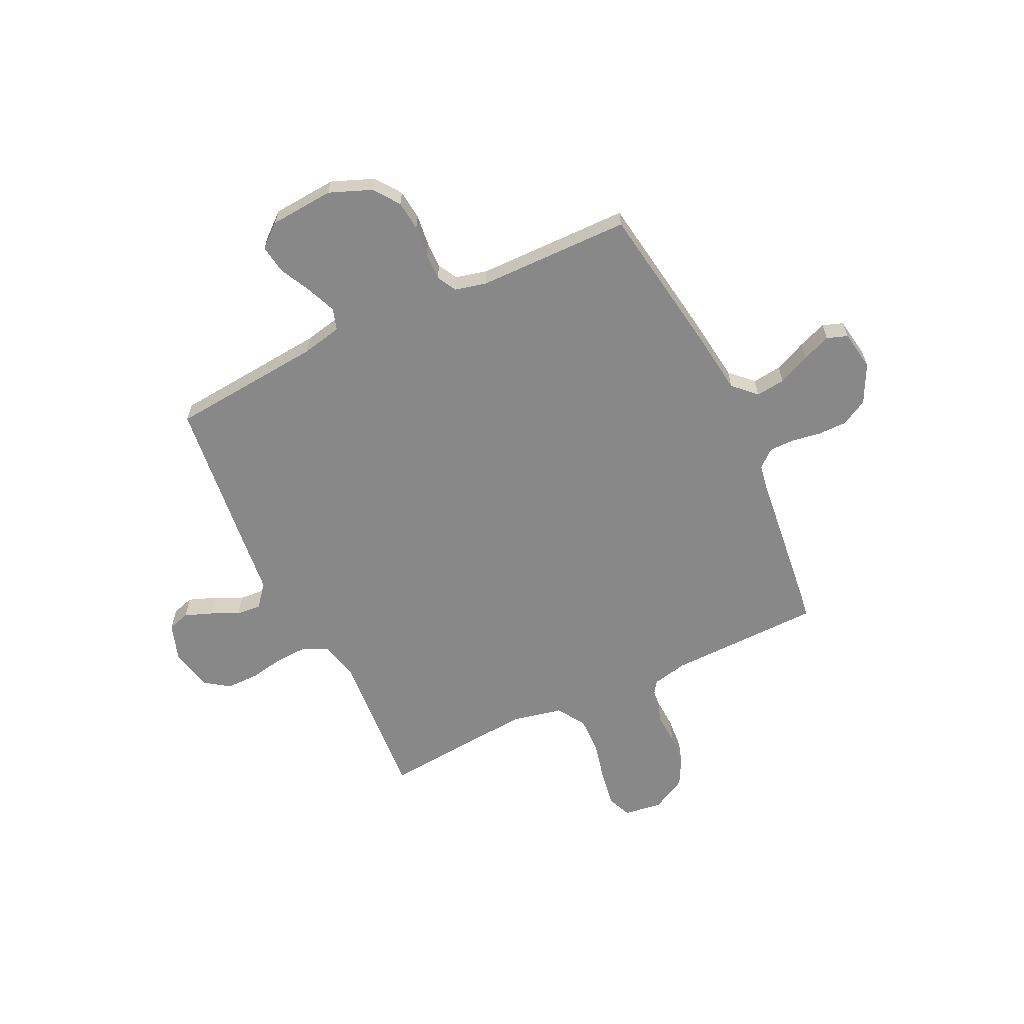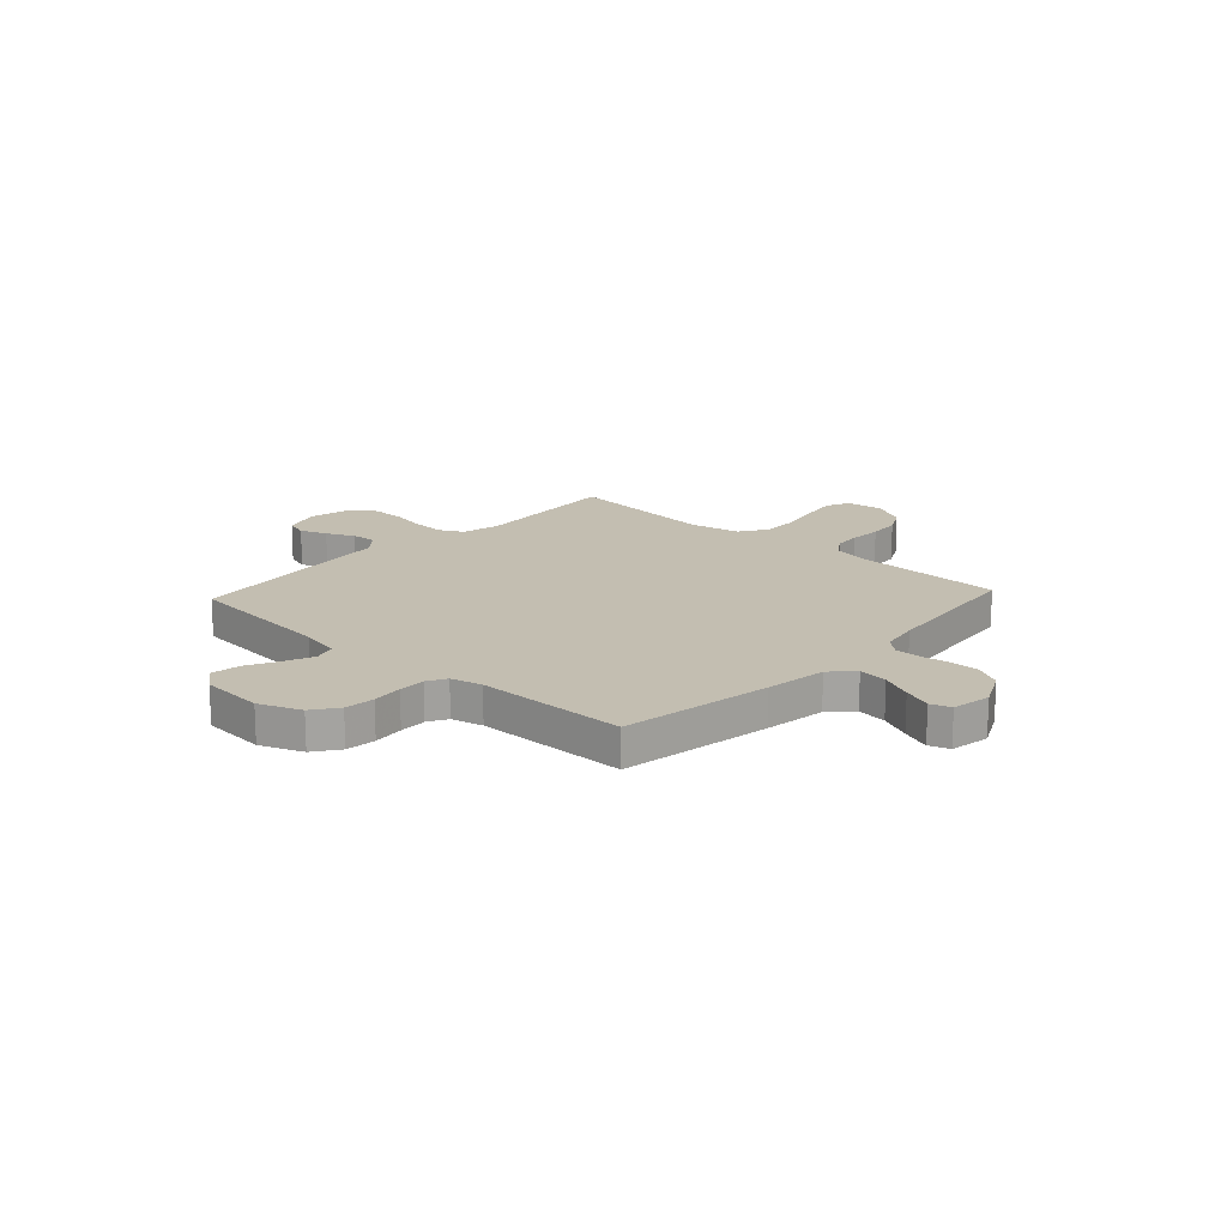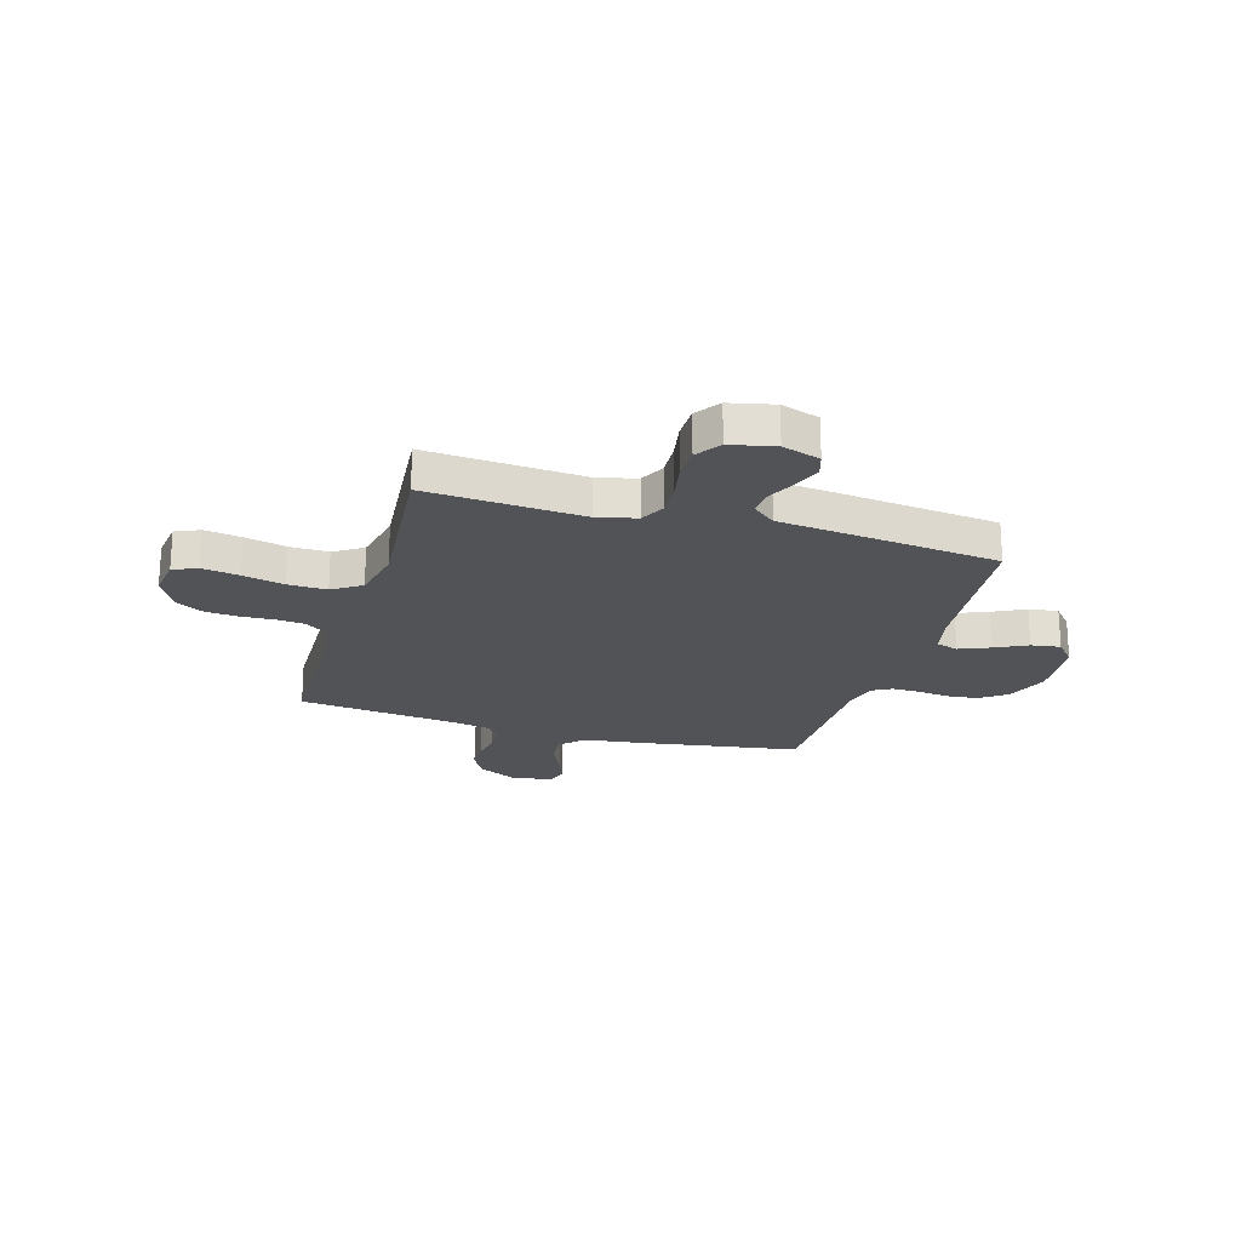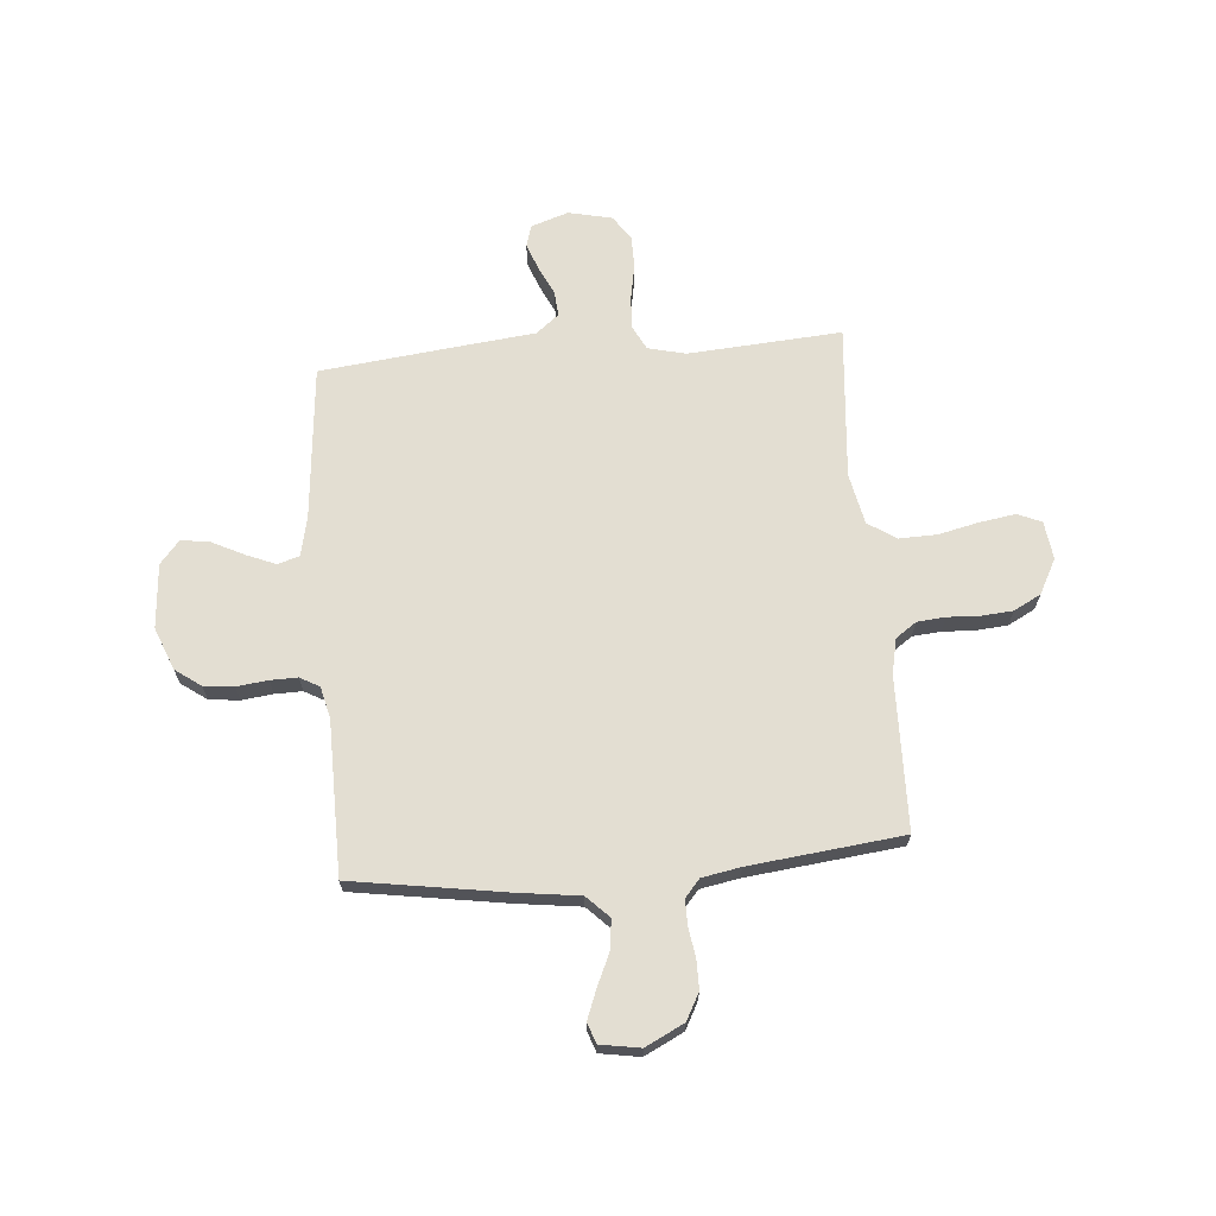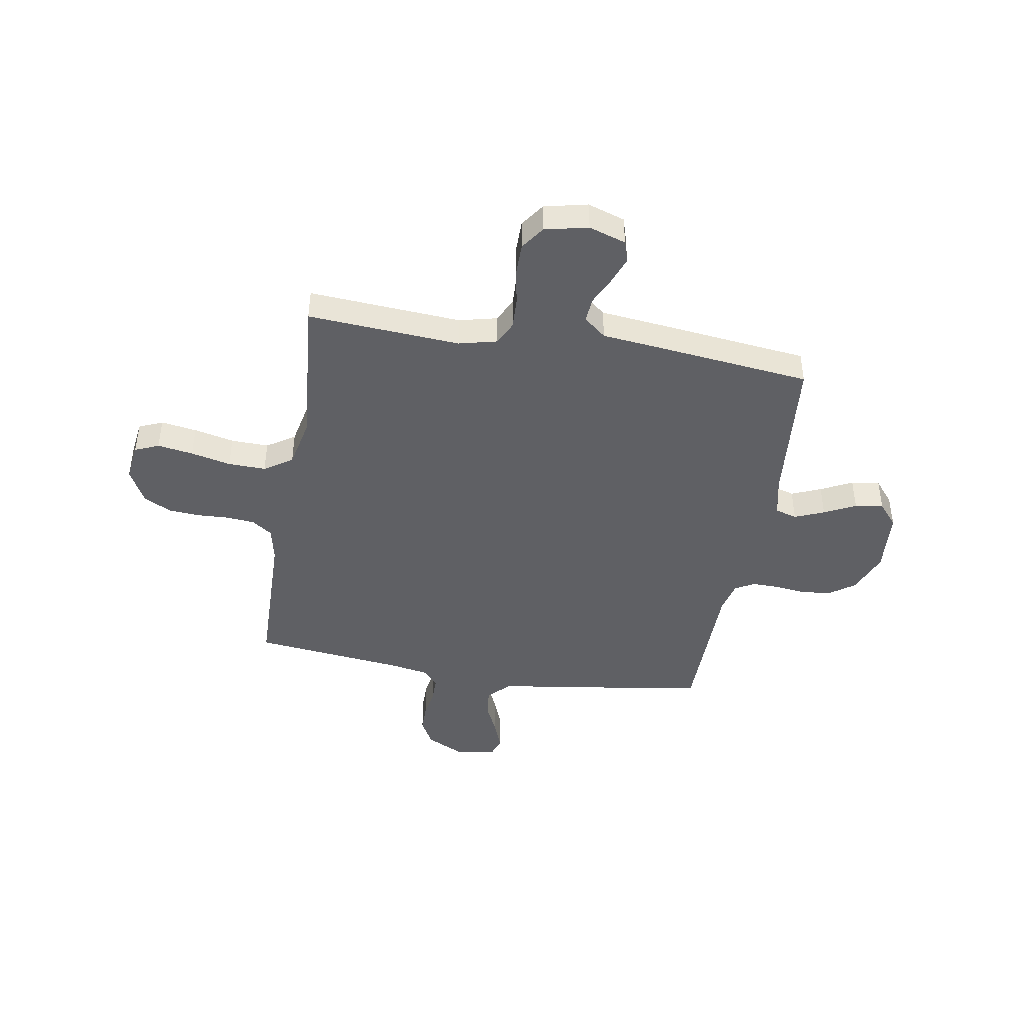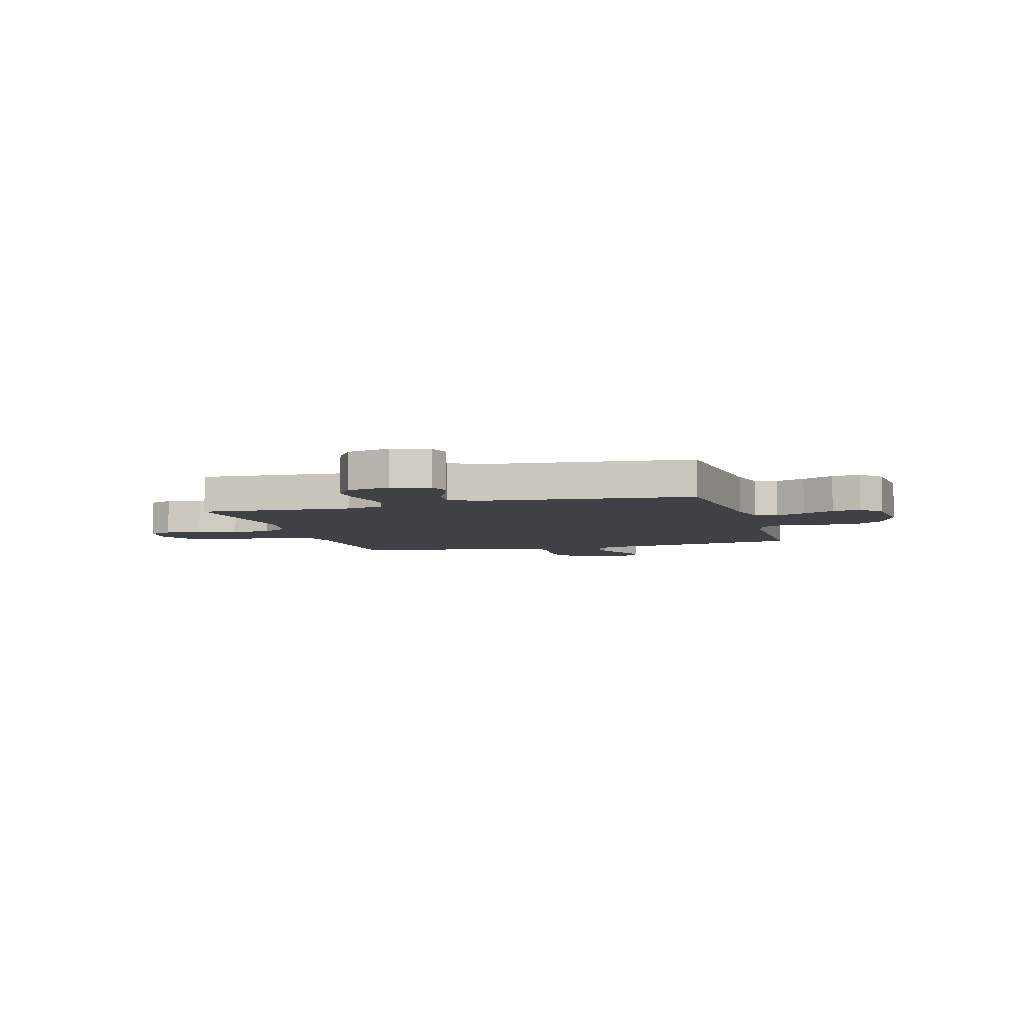
<metadata>
{"format":"obj","ext":"obj","renderer":"f3d","projection":"perspective","resolution":1024,"background":"white","views":[{"elev":-62.7,"azim":-64.5,"up":"+Y"},{"elev":17.2,"azim":-47.3,"up":"+Y"},{"elev":-21.9,"azim":163.6,"up":"+Y"},{"elev":67.4,"azim":-4.8,"up":"+Y"},{"elev":-43.8,"azim":170.4,"up":"+Y"},{"elev":-5.7,"azim":-163.8,"up":"+Y"}]}
</metadata>
<code>
v 0.5 0.07 -0.5
v 0.2 0.07 -0.479
v 0.126 0.07 -0.497
v 0.102 0.07 -0.544
v 0.105 0.07 -0.607
v 0.118 0.07 -0.677
v 0.118 0.07 -0.741
v 0.085 0.07 -0.788
v 0 0.07 -0.807
v -0.073 0.07 -0.783
v -0.086 0.07 -0.74
v -0.066 0.07 -0.687
v -0.04 0.07 -0.632
v -0.036 0.07 -0.583
v -0.08 0.07 -0.547
v -0.2 0.07 -0.534
v -0.5 0.07 -0.5
v -0.528 0.07 -0.2
v -0.545 0.07 -0.121
v -0.588 0.07 -0.108
v -0.646 0.07 -0.132
v -0.708 0.07 -0.163
v -0.764 0.07 -0.171
v -0.802 0.07 -0.126
v -0.812 0.07 0
v -0.779 0.07 0.083
v -0.729 0.07 0.119
v -0.67 0.07 0.125
v -0.609 0.07 0.118
v -0.556 0.07 0.117
v -0.518 0.07 0.138
v -0.503 0.07 0.2
v -0.5 0.07 0.5
v -0.2 0.07 0.547
v -0.078 0.07 0.563
v -0.035 0.07 0.606
v -0.042 0.07 0.664
v -0.07 0.07 0.726
v -0.092 0.07 0.783
v -0.078 0.07 0.823
v 0 0.07 0.836
v 0.076 0.07 0.798
v 0.104 0.07 0.746
v 0.104 0.07 0.689
v 0.095 0.07 0.632
v 0.095 0.07 0.582
v 0.124 0.07 0.548
v 0.2 0.07 0.534
v 0.5 0.07 0.5
v 0.506 0.07 0.2
v 0.521 0.07 0.131
v 0.561 0.07 0.103
v 0.616 0.07 0.098
v 0.679 0.07 0.101
v 0.741 0.07 0.096
v 0.794 0.07 0.068
v 0.83 0.07 0
v 0.82 0.07 -0.075
v 0.773 0.07 -0.095
v 0.703 0.07 -0.084
v 0.624 0.07 -0.066
v 0.55 0.07 -0.064
v 0.495 0.07 -0.1
v 0.474 0.07 -0.2
v 0.5 0 -0.5
v 0.2 0 -0.479
v 0.126 0 -0.497
v 0.102 0 -0.544
v 0.105 0 -0.607
v 0.118 0 -0.677
v 0.118 0 -0.741
v 0.085 0 -0.788
v 0 0 -0.807
v -0.073 0 -0.783
v -0.086 0 -0.74
v -0.066 0 -0.687
v -0.04 0 -0.632
v -0.036 0 -0.583
v -0.08 0 -0.547
v -0.2 0 -0.534
v -0.5 0 -0.5
v -0.528 0 -0.2
v -0.545 0 -0.121
v -0.588 0 -0.108
v -0.646 0 -0.132
v -0.708 0 -0.163
v -0.764 0 -0.171
v -0.802 0 -0.126
v -0.812 0 0
v -0.779 0 0.083
v -0.729 0 0.119
v -0.67 0 0.125
v -0.609 0 0.118
v -0.556 0 0.117
v -0.518 0 0.138
v -0.503 0 0.2
v -0.5 0 0.5
v -0.2 0 0.547
v -0.078 0 0.563
v -0.035 0 0.606
v -0.042 0 0.664
v -0.07 0 0.726
v -0.092 0 0.783
v -0.078 0 0.823
v 0 0 0.836
v 0.076 0 0.798
v 0.104 0 0.746
v 0.104 0 0.689
v 0.095 0 0.632
v 0.095 0 0.582
v 0.124 0 0.548
v 0.2 0 0.534
v 0.5 0 0.5
v 0.506 0 0.2
v 0.521 0 0.131
v 0.561 0 0.103
v 0.616 0 0.098
v 0.679 0 0.101
v 0.741 0 0.096
v 0.794 0 0.068
v 0.83 0 0
v 0.82 0 -0.075
v 0.773 0 -0.095
v 0.703 0 -0.084
v 0.624 0 -0.066
v 0.55 0 -0.064
v 0.495 0 -0.1
v 0.474 0 -0.2
f 59 60 61
f 58 59 61
f 57 58 61
f 56 57 61
f 55 56 61
f 54 55 61
f 53 54 61
f 52 53 61 62
f 51 52 62 63
f 48 49 50
f 51 63 64
f 50 51 64
f 48 50 64
f 47 48 64
f 43 44 45
f 42 43 45
f 41 42 45
f 40 41 45
f 39 40 45
f 38 39 45
f 37 38 45
f 36 37 45 46
f 64 1 2
f 47 64 2
f 46 47 2
f 36 46 2
f 35 36 2
f 27 28 29
f 26 27 29
f 25 26 29
f 24 25 29
f 23 24 29
f 22 23 29
f 21 22 29
f 20 21 29 30
f 19 20 30 31
f 15 16 17 18
f 19 31 32
f 18 19 32
f 15 18 32
f 11 12 13
f 10 11 13
f 9 10 13
f 8 9 13
f 7 8 13
f 6 7 13
f 5 6 13
f 4 5 13 14
f 33 34 35
f 32 33 35
f 15 32 35
f 14 15 35
f 4 14 35
f 3 4 35
f 2 3 35
f 125 124 123
f 125 123 122
f 125 122 121
f 125 121 120
f 125 120 119
f 125 119 118
f 125 118 117
f 126 125 117 116
f 127 126 116 115
f 114 113 112
f 128 127 115
f 128 115 114
f 128 114 112
f 128 112 111
f 109 108 107
f 109 107 106
f 109 106 105
f 109 105 104
f 109 104 103
f 109 103 102
f 109 102 101
f 110 109 101 100
f 66 65 128
f 66 128 111
f 66 111 110
f 66 110 100
f 66 100 99
f 93 92 91
f 93 91 90
f 93 90 89
f 93 89 88
f 93 88 87
f 93 87 86
f 93 86 85
f 94 93 85 84
f 95 94 84 83
f 82 81 80 79
f 96 95 83
f 96 83 82
f 96 82 79
f 77 76 75
f 77 75 74
f 77 74 73
f 77 73 72
f 77 72 71
f 77 71 70
f 77 70 69
f 78 77 69 68
f 99 98 97
f 99 97 96
f 99 96 79
f 99 79 78
f 99 78 68
f 99 68 67
f 99 67 66
f 1 65 66 2
f 2 66 67 3
f 3 67 68 4
f 4 68 69 5
f 5 69 70 6
f 6 70 71 7
f 7 71 72 8
f 8 72 73 9
f 9 73 74 10
f 10 74 75 11
f 11 75 76 12
f 12 76 77 13
f 13 77 78 14
f 14 78 79 15
f 15 79 80 16
f 16 80 81 17
f 17 81 82 18
f 18 82 83 19
f 19 83 84 20
f 20 84 85 21
f 21 85 86 22
f 22 86 87 23
f 23 87 88 24
f 24 88 89 25
f 25 89 90 26
f 26 90 91 27
f 27 91 92 28
f 28 92 93 29
f 29 93 94 30
f 30 94 95 31
f 31 95 96 32
f 32 96 97 33
f 33 97 98 34
f 34 98 99 35
f 35 99 100 36
f 36 100 101 37
f 37 101 102 38
f 38 102 103 39
f 39 103 104 40
f 40 104 105 41
f 41 105 106 42
f 42 106 107 43
f 43 107 108 44
f 44 108 109 45
f 45 109 110 46
f 46 110 111 47
f 47 111 112 48
f 48 112 113 49
f 49 113 114 50
f 50 114 115 51
f 51 115 116 52
f 52 116 117 53
f 53 117 118 54
f 54 118 119 55
f 55 119 120 56
f 56 120 121 57
f 57 121 122 58
f 58 122 123 59
f 59 123 124 60
f 60 124 125 61
f 61 125 126 62
f 62 126 127 63
f 63 127 128 64
f 64 128 65 1

</code>
